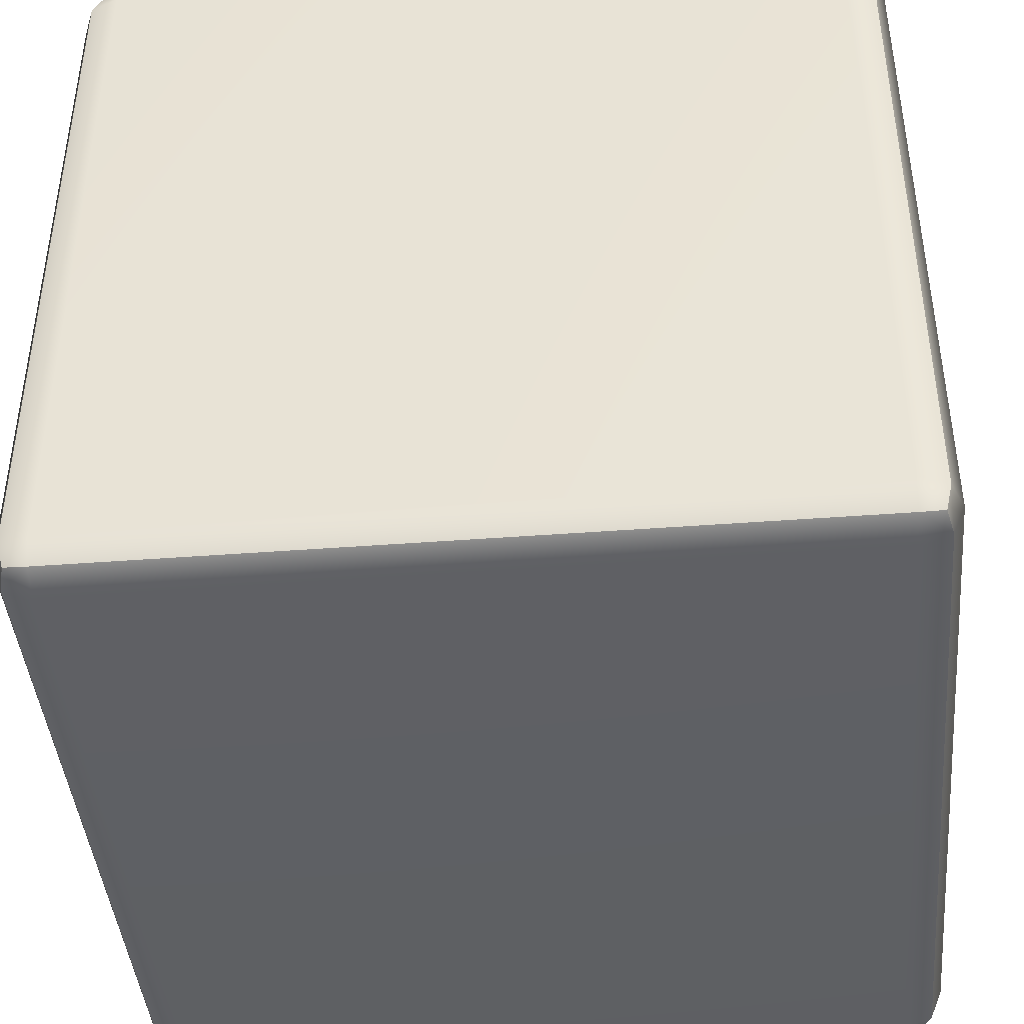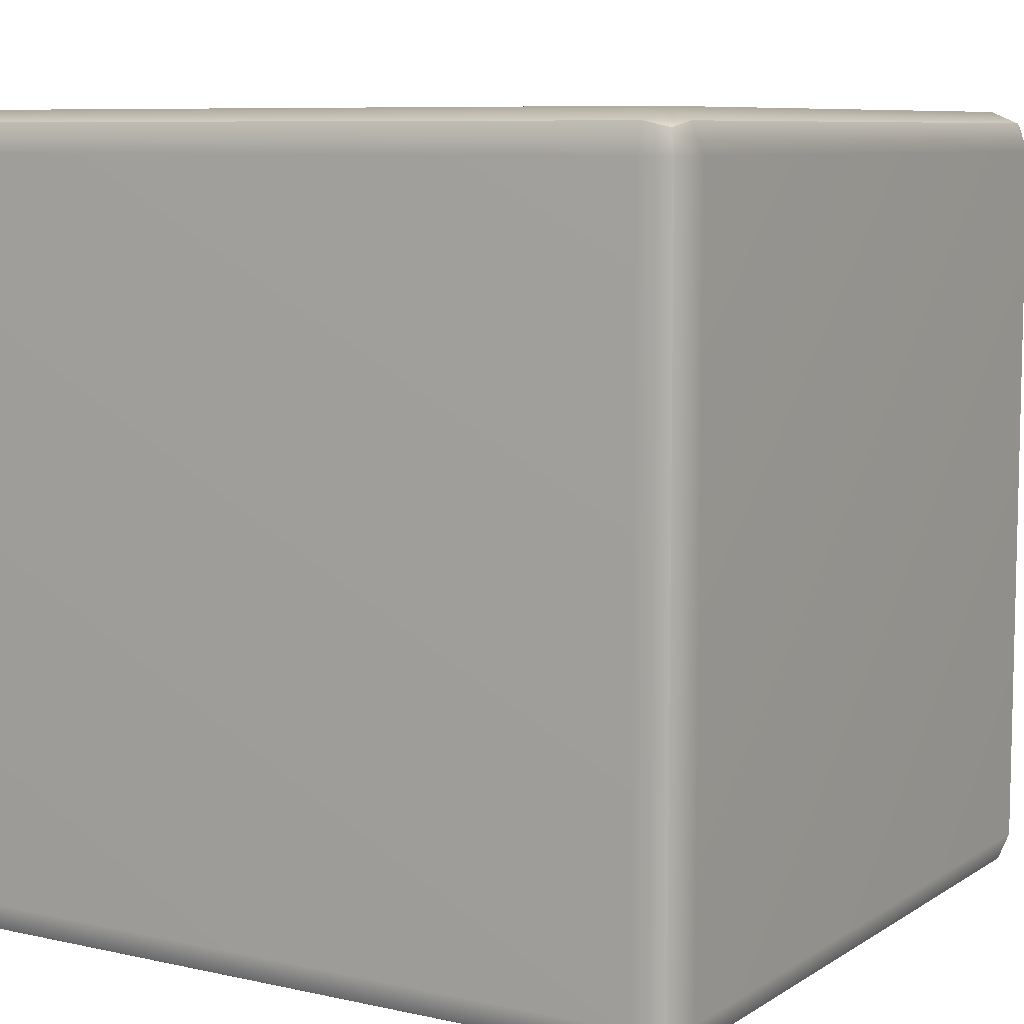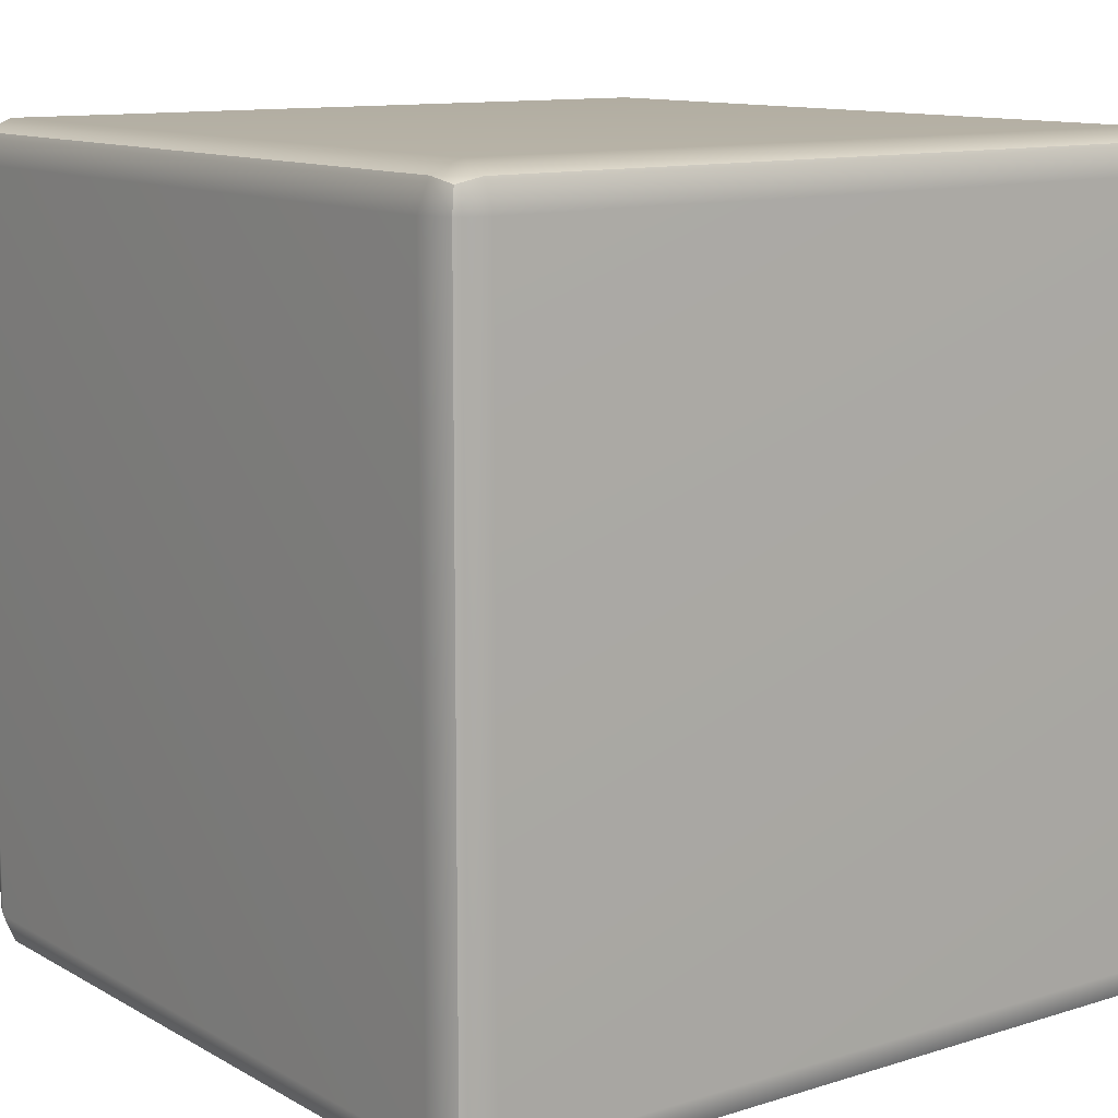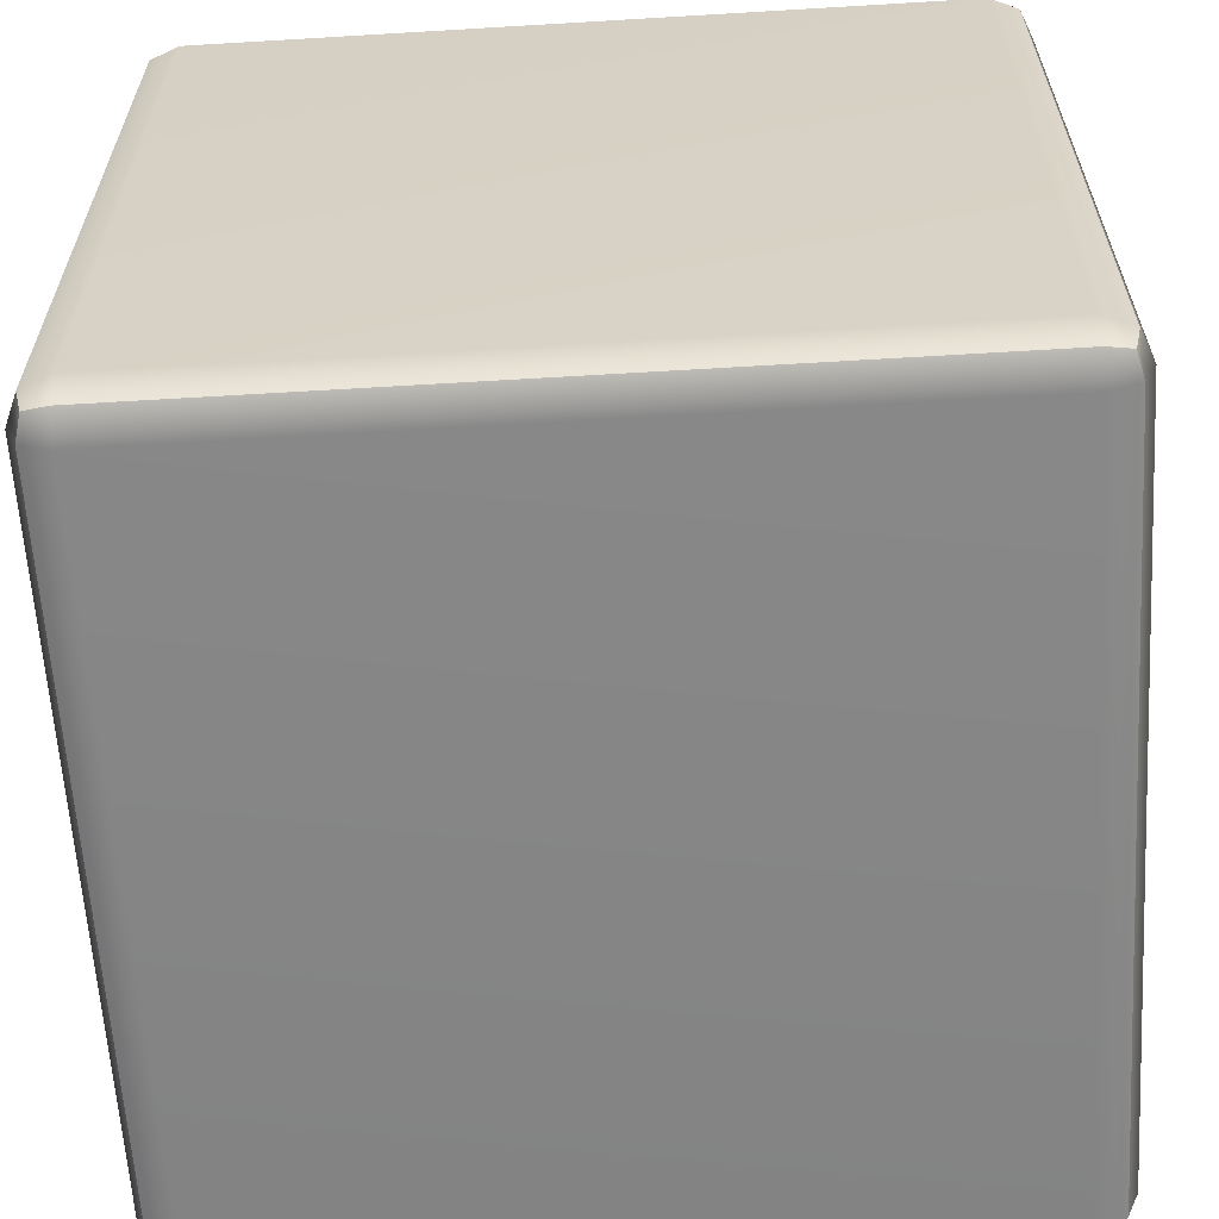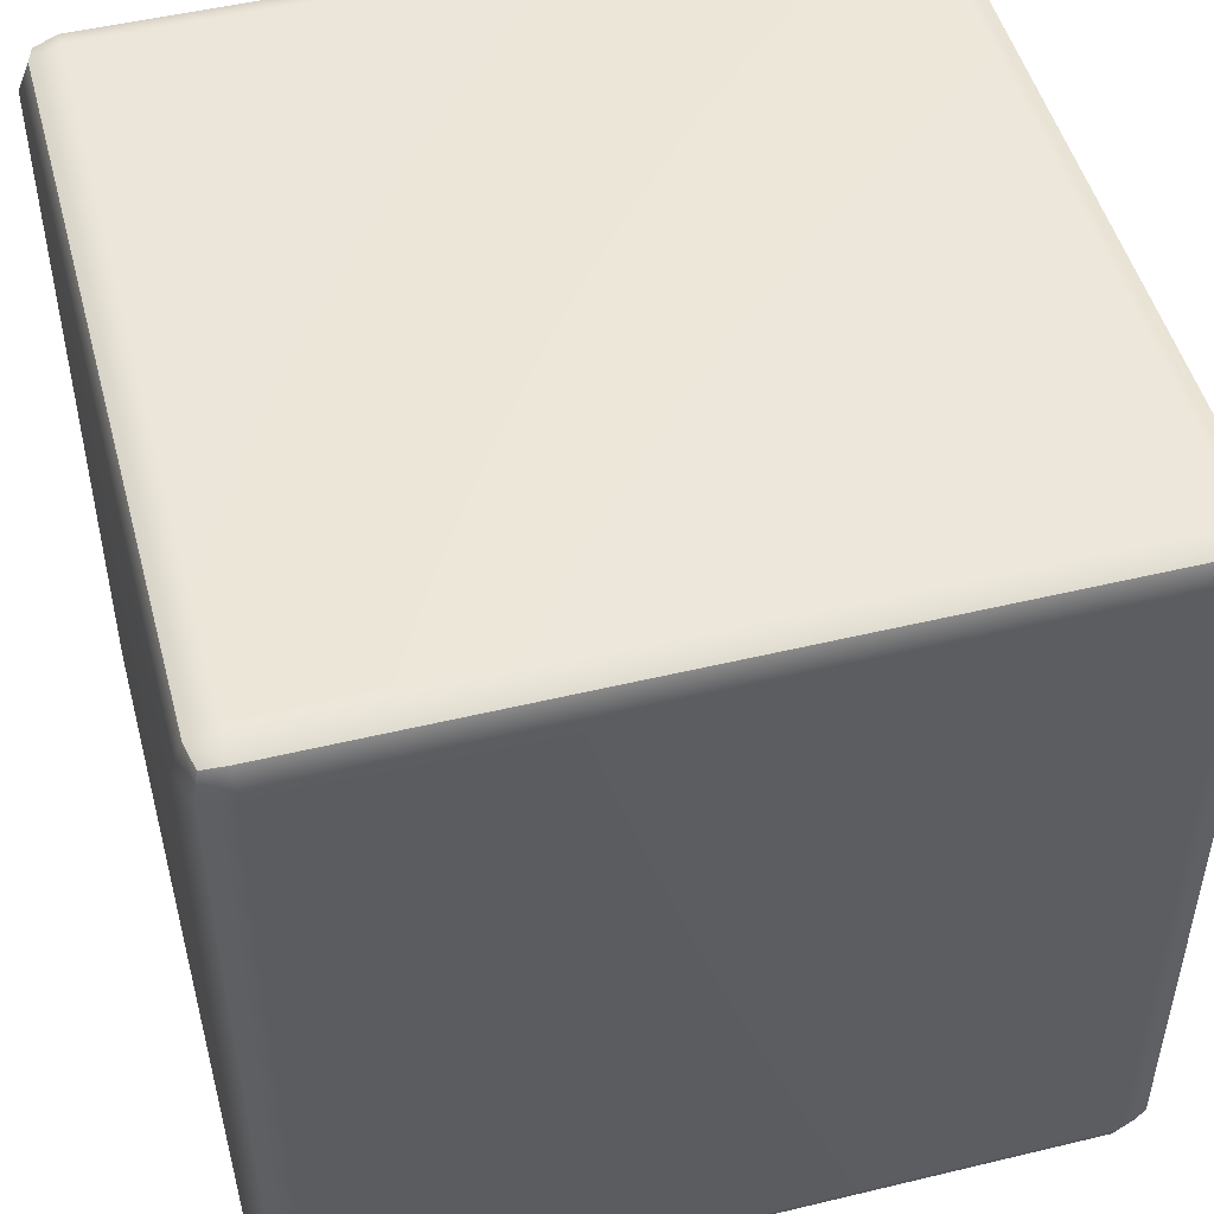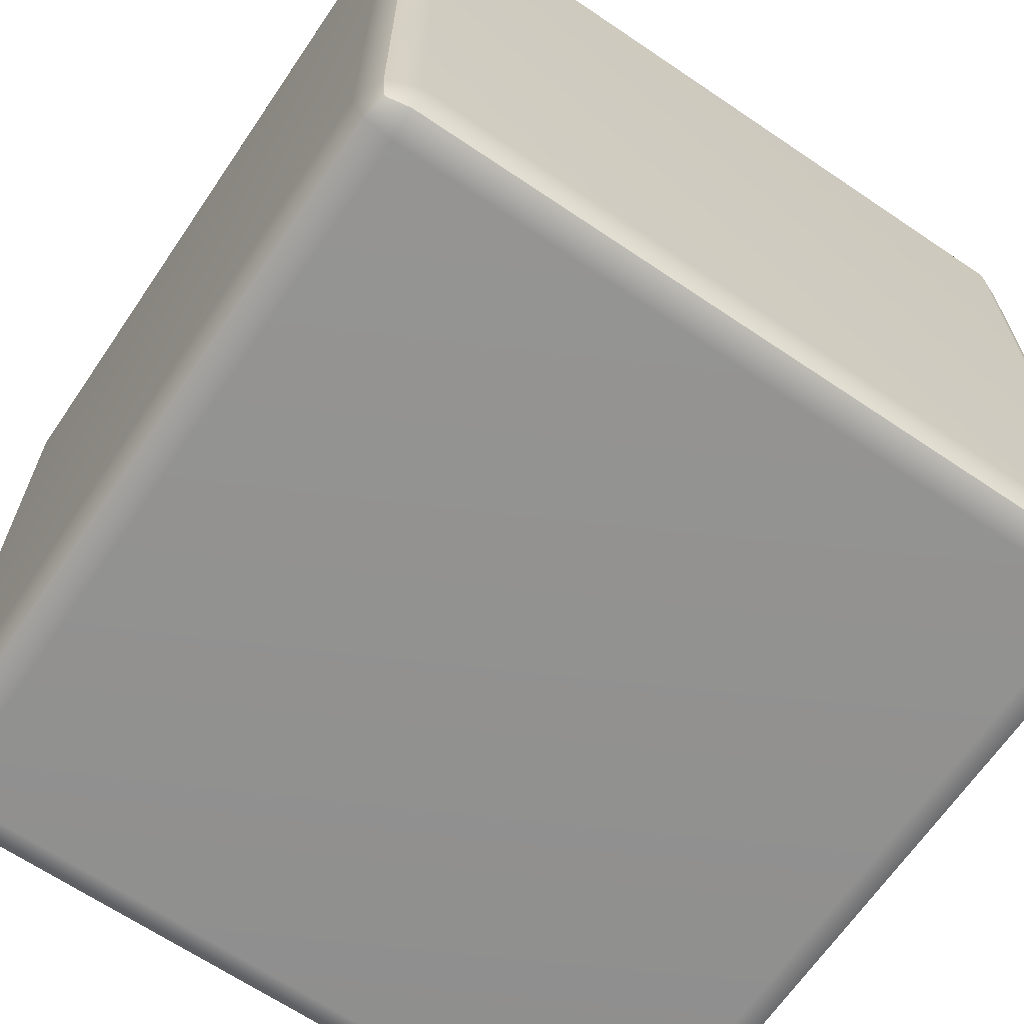
<metadata>
{"format":"obj","ext":"obj","renderer":"f3d","projection":"perspective","resolution":1024,"background":"white","views":[{"elev":-42.8,"azim":95.2,"up":"+Z"},{"elev":8.1,"azim":31.5,"up":"+Z"},{"elev":11.5,"azim":53.0,"up":"+Y"},{"elev":-61.9,"azim":-86.5,"up":"+Y"},{"elev":49.6,"azim":-104.9,"up":"+Y"},{"elev":-66.1,"azim":145.8,"up":"+Z"}]}
</metadata>
<code>
g default
v -0.5 -0.45 0.45
v -0.4854 -0.4854 0.45
v -0.45 -0.5 0.45
v -0.45 -0.4854 0.4854
v -0.45 -0.45 0.5
v -0.4854 -0.45 0.4854
v 0.45 -0.5 0.45
v 0.4854 -0.4854 0.45
v 0.5 -0.45 0.45
v 0.4854 -0.45 0.4854
v 0.45 -0.45 0.5
v 0.45 -0.4854 0.4854
v -0.45 0.5 0.45
v -0.4854 0.4854 0.45
v -0.5 0.45 0.45
v -0.4854 0.45 0.4854
v -0.45 0.45 0.5
v -0.45 0.4854 0.4854
v 0.5 0.45 0.45
v 0.4854 0.4854 0.45
v 0.45 0.5 0.45
v 0.45 0.4854 0.4854
v 0.45 0.45 0.5
v 0.4854 0.45 0.4854
v -0.45 0.45 -0.5
v -0.4854 0.45 -0.4854
v -0.5 0.45 -0.45
v -0.4854 0.4854 -0.45
v -0.45 0.5 -0.45
v -0.45 0.4854 -0.4854
v 0.5 0.45 -0.45
v 0.4854 0.45 -0.4854
v 0.45 0.45 -0.5
v 0.45 0.4854 -0.4854
v 0.45 0.5 -0.45
v 0.4854 0.4854 -0.45
v -0.45 -0.5 -0.45
v -0.4854 -0.4854 -0.45
v -0.5 -0.45 -0.45
v -0.4854 -0.45 -0.4854
v -0.45 -0.45 -0.5
v -0.45 -0.4854 -0.4854
v 0.5 -0.45 -0.45
v 0.4854 -0.4854 -0.45
v 0.45 -0.5 -0.45
v 0.45 -0.4854 -0.4854
v 0.45 -0.45 -0.5
v 0.4854 -0.45 -0.4854
v -0.4785 -0.4785 0.4785
v 0.4785 -0.4785 0.4785
v -0.4785 0.4785 0.4785
v 0.4785 0.4785 0.4785
v -0.4785 0.4785 -0.4785
v 0.4785 0.4785 -0.4785
v -0.4785 -0.4785 -0.4785
v 0.4785 -0.4785 -0.4785
g Cube
f 37 45 7 3
f 11 23 17 5
f 15 27 39 1
f 43 31 19 9
f 21 35 29 13
f 33 47 41 25
f 3 2 38 37
f 2 1 39 38
f 5 4 12 11
f 4 3 7 12
f 1 6 16 15
f 6 5 17 16
f 9 8 44 43
f 8 7 45 44
f 11 10 24 23
f 10 9 19 24
f 15 14 28 27
f 14 13 29 28
f 13 18 22 21
f 18 17 23 22
f 21 20 36 35
f 20 19 31 36
f 27 26 40 39
f 26 25 41 40
f 25 30 34 33
f 30 29 35 34
f 33 32 48 47
f 32 31 43 48
f 37 42 46 45
f 42 41 47 46
f 6 1 2 49
f 2 3 4 49
f 4 5 6 49
f 12 7 8 50
f 8 9 10 50
f 10 11 12 50
f 18 13 14 51
f 14 15 16 51
f 16 17 18 51
f 24 19 20 52
f 20 21 22 52
f 22 23 24 52
f 30 25 26 53
f 26 27 28 53
f 28 29 30 53
f 36 31 32 54
f 32 33 34 54
f 34 35 36 54
f 42 37 38 55
f 38 39 40 55
f 40 41 42 55
f 48 43 44 56
f 44 45 46 56
f 46 47 48 56

</code>
